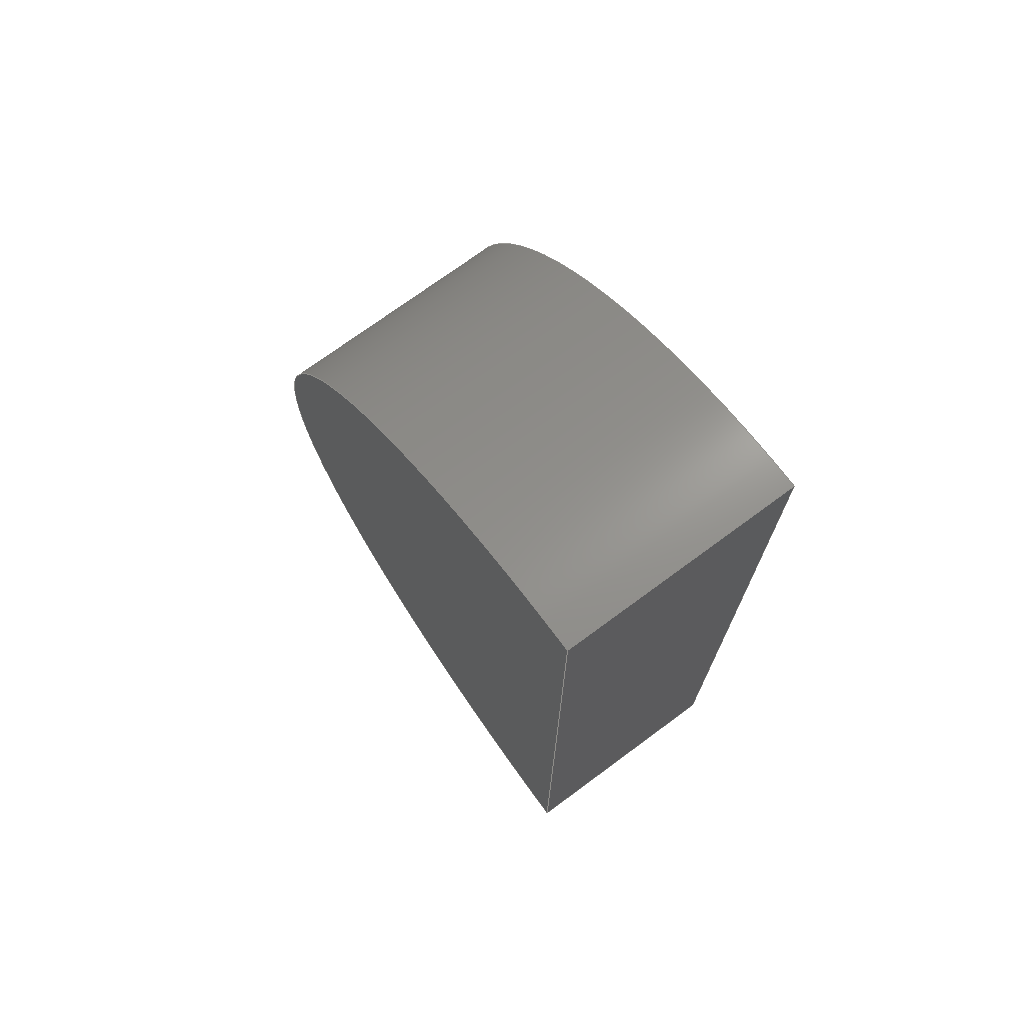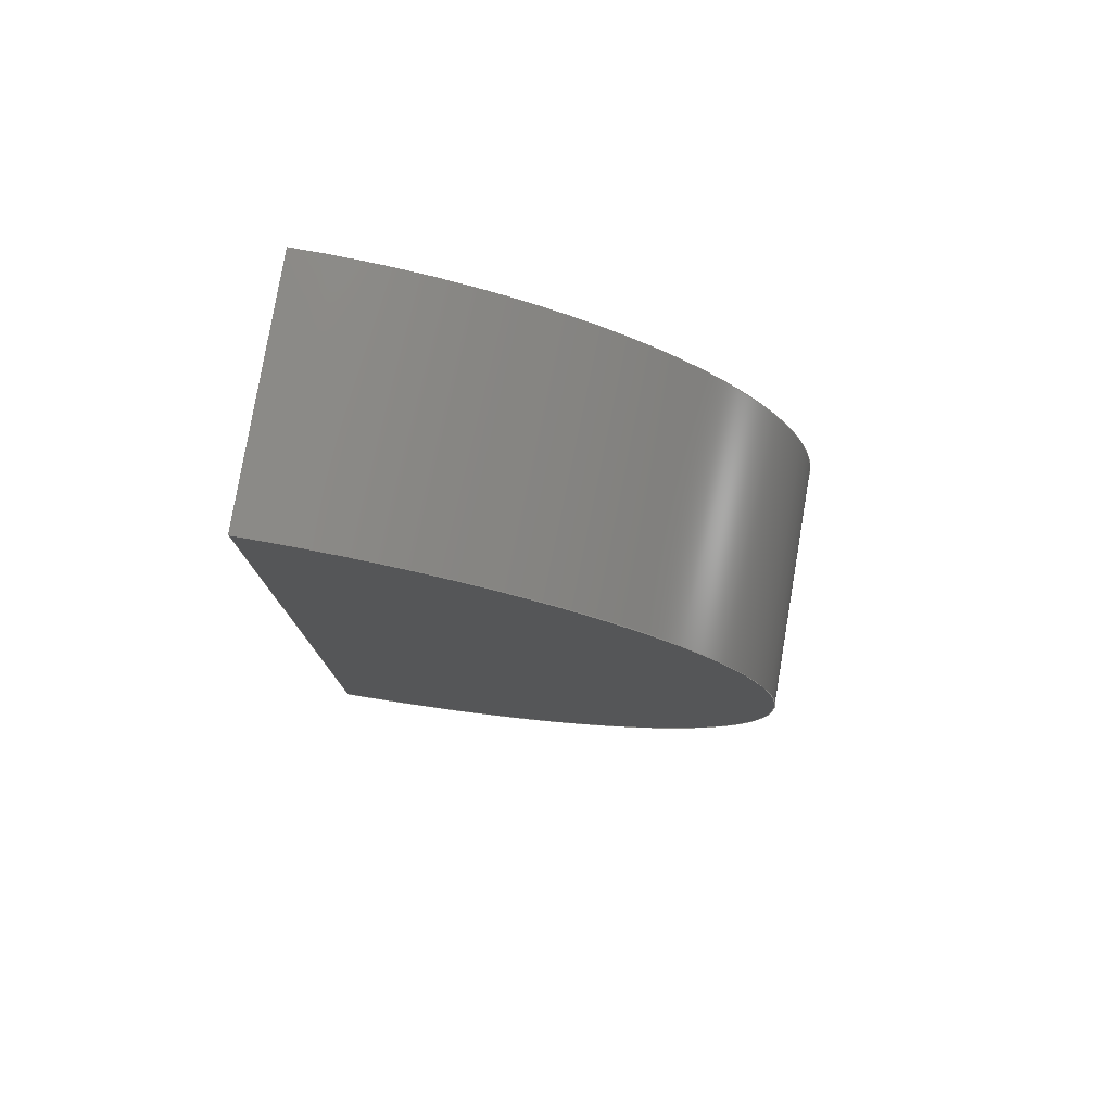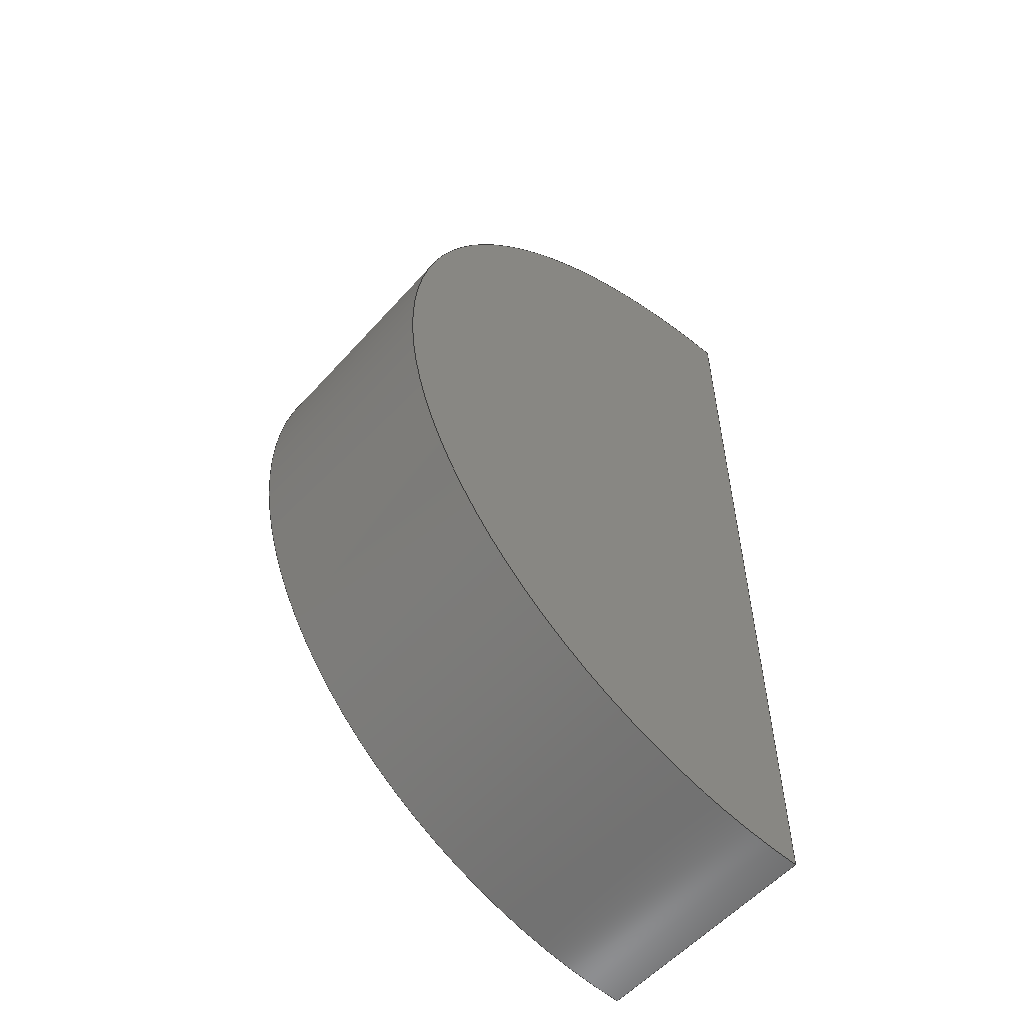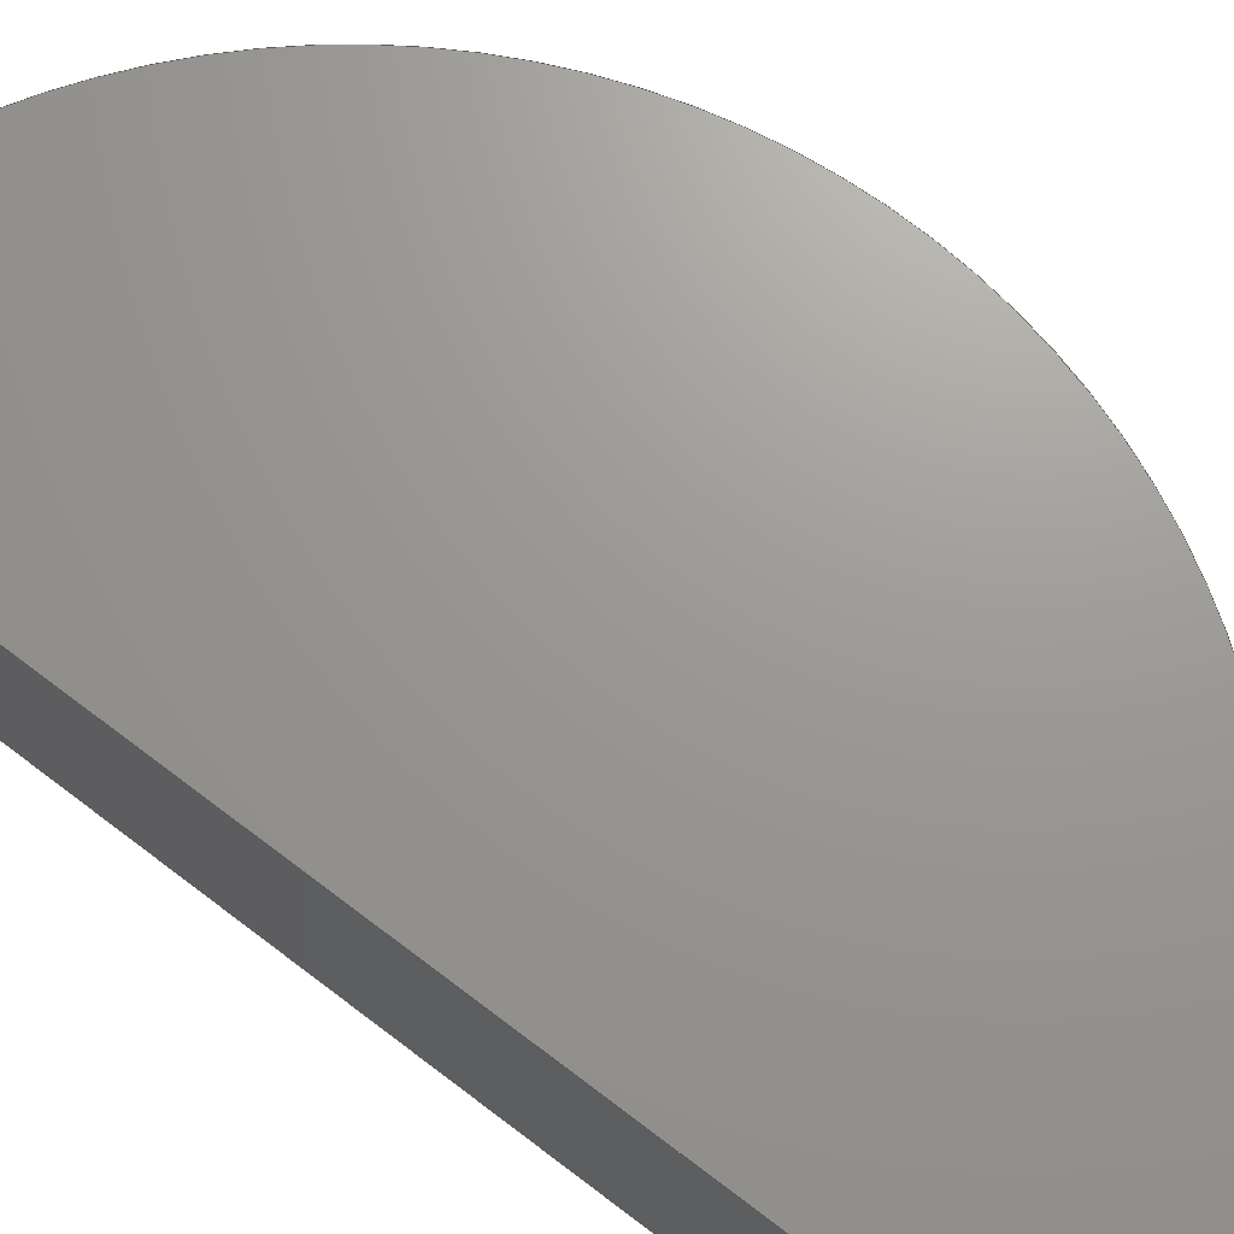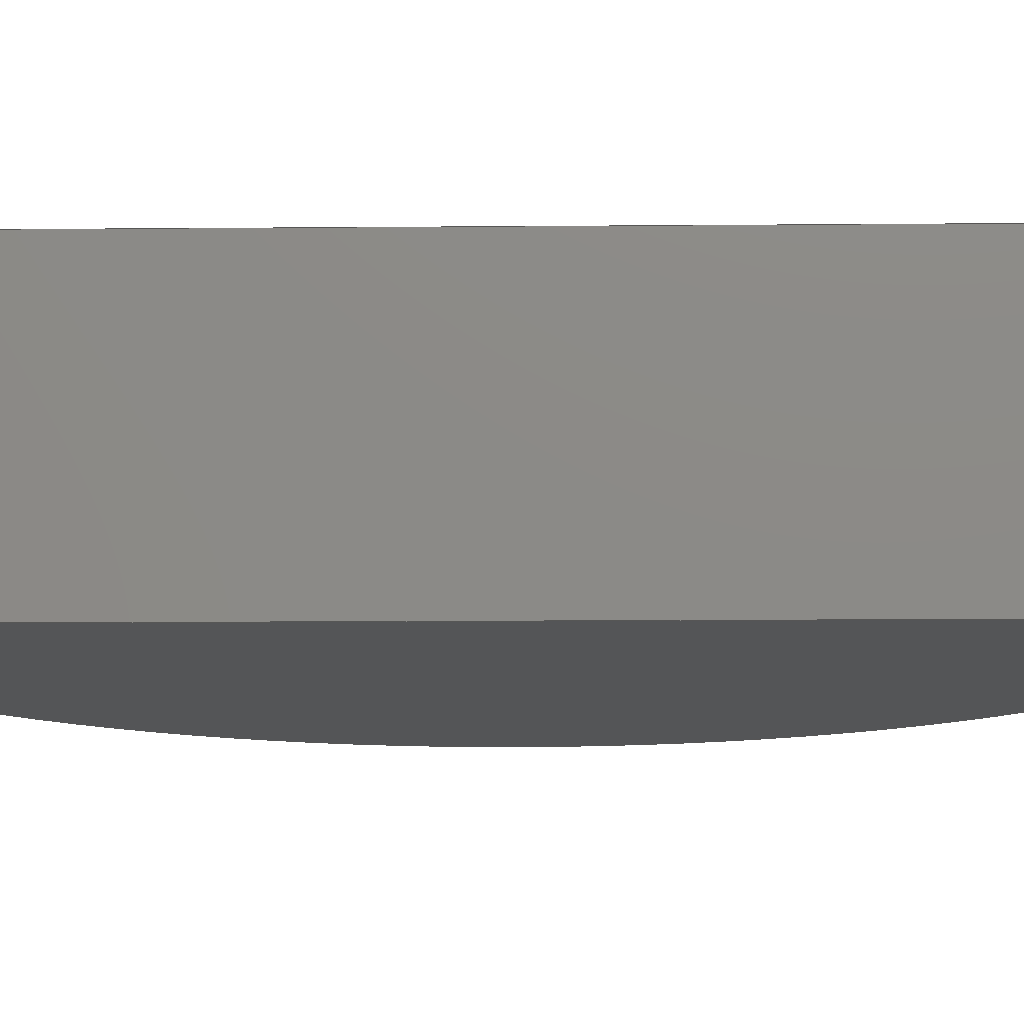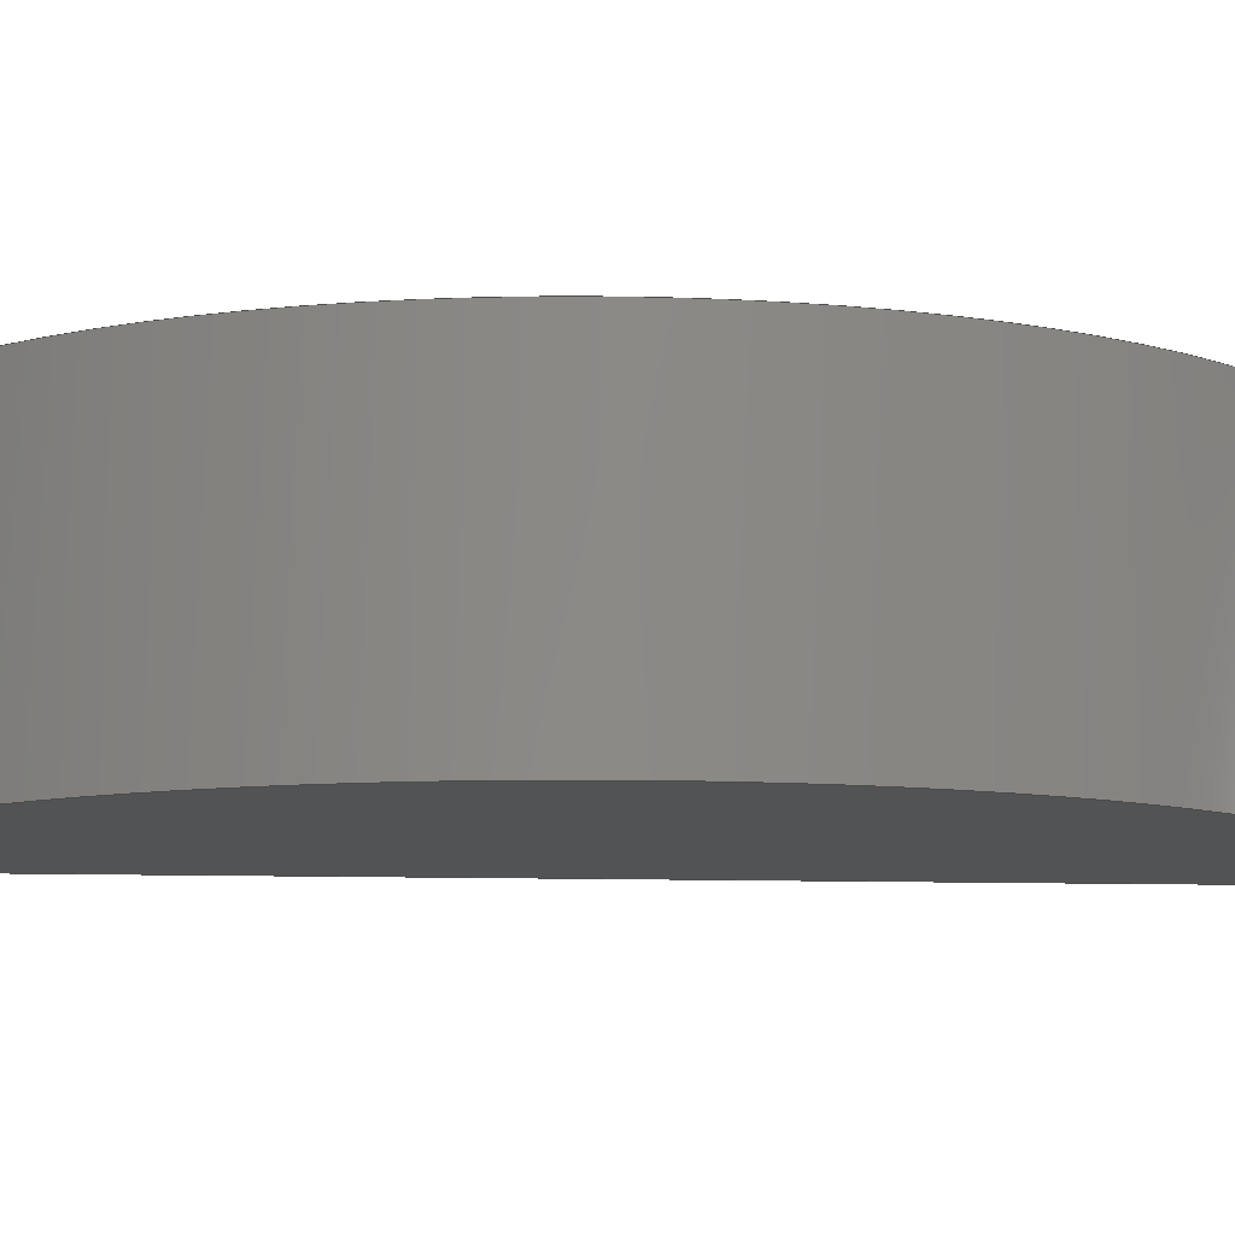
<metadata>
{"format":"step","ext":"step","renderer":"f3d","projection":"perspective","resolution":1024,"background":"white","views":[{"elev":73.2,"azim":-126.4,"up":"+Z"},{"elev":78.8,"azim":9.6,"up":"+Z"},{"elev":-56.2,"azim":138.9,"up":"+Z"},{"elev":69.7,"azim":-52.7,"up":"+Y"},{"elev":-12.9,"azim":-88.9,"up":"+Y"},{"elev":-9.5,"azim":84.7,"up":"+Y"}]}
</metadata>
<code>
ISO-10303-21;
DATA;
#1 = VECTOR ( 'NONE', #128, 1000 ) ;
#2 =( NAMED_UNIT ( * ) SI_UNIT ( $, .STERADIAN. ) SOLID_ANGLE_UNIT ( ) );
#3 = CARTESIAN_POINT ( 'NONE',  ( 0, 0, 0 ) ) ;
#4 = SURFACE_STYLE_FILL_AREA ( #126 ) ;
#5 = VERTEX_POINT ( 'NONE', #47 ) ;
#6 = ORIENTED_EDGE ( 'NONE', *, *, #36, .F. ) ;
#7 = VERTEX_POINT ( 'NONE', #74 ) ;
#8 = DIRECTION ( 'NONE',  ( 0, 1, 0 ) ) ;
#9 = MECHANICAL_DESIGN_GEOMETRIC_PRESENTATION_REPRESENTATION (  '', ( #44 ), #68 ) ;
#10 = ORIENTED_EDGE ( 'NONE', *, *, #27, .T. ) ;
#11 = DIRECTION ( 'NONE',  ( 1, 0, 0 ) ) ;
#12 = DIRECTION ( 'NONE',  ( 0, -0, 1 ) ) ;
#13 = PLANE ( 'NONE',  #91 ) ;
#14 = DIRECTION ( 'NONE',  ( 0, 0, 1 ) ) ;
#15 = PRODUCT_CONTEXT ( 'NONE', #109, 'mechanical' ) ;
#16 = ADVANCED_BREP_SHAPE_REPRESENTATION ( 'SemiCircle_Job', ( #43, #110 ), #82 ) ;
#17 = COLOUR_RGB ( '',0.7922, 0.8196, 0.9333 ) ;
#18 = DIRECTION ( 'NONE',  ( 0, 0, 1 ) ) ;
#19 = CYLINDRICAL_SURFACE ( 'NONE', #102, 100 ) ;
#20 = ORIENTED_EDGE ( 'NONE', *, *, #65, .T. ) ;
#21 = UNCERTAINTY_MEASURE_WITH_UNIT (LENGTH_MEASURE( 1e-05 ), #88, 'distance_accuracy_value', 'NONE');
#22 = DIRECTION ( 'NONE',  ( 0, 0, 1 ) ) ;
#23 = CARTESIAN_POINT ( 'NONE',  ( 0, 0, -100 ) ) ;
#24 = APPLICATION_PROTOCOL_DEFINITION ( 'draft international standard', 'automotive_design', 1998, #109 ) ;
#25 = CARTESIAN_POINT ( 'NONE',  ( 0, 50, -100 ) ) ;
#26 = VECTOR ( 'NONE', #48, 1000 ) ;
#27 = EDGE_CURVE ( 'NONE', #7, #81, #99, .T. ) ;
#28 = PRESENTATION_LAYER_ASSIGNMENT (  '', '', ( #39 ) ) ;
#29 = PRODUCT ( 'SemiCircle_Job', 'SemiCircle_Job', '', ( #15 ) ) ;
#30 = PRESENTATION_LAYER_ASSIGNMENT (  '', '', ( #44 ) ) ;
#31 = EDGE_LOOP ( 'NONE', ( #93, #77 ) ) ;
#32 = DIRECTION ( 'NONE',  ( -0, -1, -0 ) ) ;
#33 = PLANE ( 'NONE',  #59 ) ;
#34 =( NAMED_UNIT ( * ) SI_UNIT ( $, .STERADIAN. ) SOLID_ANGLE_UNIT ( ) );
#35 = SURFACE_SIDE_STYLE ('',( #4 ) ) ;
#36 = EDGE_CURVE ( 'NONE', #5, #103, #50, .T. ) ;
#37 = COLOUR_RGB ( '',0.7922, 0.8196, 0.9333 ) ;
#38 = ADVANCED_FACE ( 'NONE', ( #123 ), #19, .T. ) ;
#39 = STYLED_ITEM ( 'NONE', ( #105 ), #16 ) ;
#40 = ADVANCED_FACE ( 'NONE', ( #125 ), #33, .T. ) ;
#41 = PRODUCT_RELATED_PRODUCT_CATEGORY ( 'part', '', ( #29 ) ) ;
#42 = EDGE_LOOP ( 'NONE', ( #58, #127, #51, #97 ) ) ;
#43 = MANIFOLD_SOLID_BREP ( 'Boss-Extrude1', #131 ) ;
#44 = STYLED_ITEM ( 'NONE', ( #72 ), #43 ) ;
#45 = PRODUCT_DEFINITION ( 'UNKNOWN', '', #116, #63 ) ;
#46 = FACE_OUTER_BOUND ( 'NONE', #100, .T. ) ;
#47 = CARTESIAN_POINT ( 'NONE',  ( 0, 50, 100 ) ) ;
#48 = DIRECTION ( 'NONE',  ( -0, -1, -0 ) ) ;
#49 = CARTESIAN_POINT ( 'NONE',  ( 0, 50, -100 ) ) ;
#50 = CIRCLE ( 'NONE', #115, 100 ) ;
#51 = ORIENTED_EDGE ( 'NONE', *, *, #66, .F. ) ;
#52 = UNCERTAINTY_MEASURE_WITH_UNIT (LENGTH_MEASURE( 1e-05 ), #121, 'distance_accuracy_value', 'NONE');
#53 = APPLICATION_CONTEXT ( 'automotive_design' ) ;
#54 = ADVANCED_FACE ( 'NONE', ( #67 ), #13, .F. ) ;
#55 = LINE ( 'NONE', #25, #90 ) ;
#56 = FILL_AREA_STYLE_COLOUR ( '', #37 ) ;
#57 = DIRECTION ( 'NONE',  ( 0, 0, 1 ) ) ;
#58 = ORIENTED_EDGE ( 'NONE', *, *, #75, .T. ) ;
#59 = AXIS2_PLACEMENT_3D ( 'NONE', #87, #78, #12 ) ;
#60 = FILL_AREA_STYLE_COLOUR ( '', #17 ) ;
#61 = CARTESIAN_POINT ( 'NONE',  ( 0, 50, -100 ) ) ;
#62 = SURFACE_SIDE_STYLE ('',( #89 ) ) ;
#63 = PRODUCT_DEFINITION_CONTEXT ( 'detailed design', #53, 'design' ) ;
#64 = CARTESIAN_POINT ( 'NONE',  ( 0, 50, 100 ) ) ;
#65 = EDGE_CURVE ( 'NONE', #5, #7, #86, .T. ) ;
#66 = EDGE_CURVE ( 'NONE', #103, #5, #113, .T. ) ;
#67 = FACE_OUTER_BOUND ( 'NONE', #42, .T. ) ;
#68 =( GEOMETRIC_REPRESENTATION_CONTEXT ( 3 ) GLOBAL_UNCERTAINTY_ASSIGNED_CONTEXT ( ( #52 ) ) GLOBAL_UNIT_ASSIGNED_CONTEXT ( ( #121, #120, #94 ) ) REPRESENTATION_CONTEXT ( 'NONE', 'WORKASPACE' ) );
#69 = SHAPE_DEFINITION_REPRESENTATION ( #133, #16 ) ;
#70 = ORIENTED_EDGE ( 'NONE', *, *, #117, .F. ) ;
#71 = CARTESIAN_POINT ( 'NONE',  ( 0, 0, 0 ) ) ;
#72 = PRESENTATION_STYLE_ASSIGNMENT (( #95 ) ) ;
#73 = ORIENTED_EDGE ( 'NONE', *, *, #27, .F. ) ;
#74 = CARTESIAN_POINT ( 'NONE',  ( 0, 0, 100 ) ) ;
#75 = EDGE_CURVE ( 'NONE', #81, #7, #83, .T. ) ;
#76 = FILL_AREA_STYLE ('',( #60 ) ) ;
#77 = ORIENTED_EDGE ( 'NONE', *, *, #66, .T. ) ;
#78 = DIRECTION ( 'NONE',  ( 0, 1, 0 ) ) ;
#79 = CARTESIAN_POINT ( 'NONE',  ( 0, 0, -100 ) ) ;
#80 = SURFACE_STYLE_USAGE ( .BOTH. , #62 ) ;
#81 = VERTEX_POINT ( 'NONE', #79 ) ;
#82 =( GEOMETRIC_REPRESENTATION_CONTEXT ( 3 ) GLOBAL_UNCERTAINTY_ASSIGNED_CONTEXT ( ( #138 ) ) GLOBAL_UNIT_ASSIGNED_CONTEXT ( ( #129, #137, #2 ) ) REPRESENTATION_CONTEXT ( 'NONE', 'WORKASPACE' ) );
#83 = LINE ( 'NONE', #23, #1 ) ;
#84 = ORIENTED_EDGE ( 'NONE', *, *, #75, .F. ) ;
#85 = CARTESIAN_POINT ( 'NONE',  ( 0, 50, 0 ) ) ;
#86 = LINE ( 'NONE', #64, #26 ) ;
#87 = CARTESIAN_POINT ( 'NONE',  ( 0, 50, 0 ) ) ;
#88 =( LENGTH_UNIT ( ) NAMED_UNIT ( * ) SI_UNIT ( .MILLI., .METRE. ) );
#89 = SURFACE_STYLE_FILL_AREA ( #76 ) ;
#90 = VECTOR ( 'NONE', #32, 1000 ) ;
#91 = AXIS2_PLACEMENT_3D ( 'NONE', #61, #11, #119 ) ;
#92 = CARTESIAN_POINT ( 'NONE',  ( 0, 50, 0 ) ) ;
#93 = ORIENTED_EDGE ( 'NONE', *, *, #36, .T. ) ;
#94 =( NAMED_UNIT ( * ) SI_UNIT ( $, .STERADIAN. ) SOLID_ANGLE_UNIT ( ) );
#95 = SURFACE_STYLE_USAGE ( .BOTH. , #35 ) ;
#96 =( NAMED_UNIT ( * ) PLANE_ANGLE_UNIT ( ) SI_UNIT ( $, .RADIAN. ) );
#97 = ORIENTED_EDGE ( 'NONE', *, *, #117, .T. ) ;
#98 = CARTESIAN_POINT ( 'NONE',  ( 0, 50, -100 ) ) ;
#99 = CIRCLE ( 'NONE', #130, 100 ) ;
#100 = EDGE_LOOP ( 'NONE', ( #73, #84 ) ) ;
#101 =( GEOMETRIC_REPRESENTATION_CONTEXT ( 3 ) GLOBAL_UNCERTAINTY_ASSIGNED_CONTEXT ( ( #21 ) ) GLOBAL_UNIT_ASSIGNED_CONTEXT ( ( #88, #96, #34 ) ) REPRESENTATION_CONTEXT ( 'NONE', 'WORKASPACE' ) );
#102 = AXIS2_PLACEMENT_3D ( 'NONE', #85, #104, #124 ) ;
#103 = VERTEX_POINT ( 'NONE', #98 ) ;
#104 = DIRECTION ( 'NONE',  ( -0, -1, -0 ) ) ;
#105 = PRESENTATION_STYLE_ASSIGNMENT (( #80 ) ) ;
#106 = DIRECTION ( 'NONE',  ( 0, 1, 0 ) ) ;
#107 = AXIS2_PLACEMENT_3D ( 'NONE', #3, #135, #108 ) ;
#108 = DIRECTION ( 'NONE',  ( 0, -0, 1 ) ) ;
#109 = APPLICATION_CONTEXT ( 'automotive_design' ) ;
#110 = AXIS2_PLACEMENT_3D ( 'NONE', #118, #18, #122 ) ;
#111 = VECTOR ( 'NONE', #14, 1000 ) ;
#112 = MECHANICAL_DESIGN_GEOMETRIC_PRESENTATION_REPRESENTATION (  '', ( #39 ), #101 ) ;
#113 = LINE ( 'NONE', #49, #111 ) ;
#114 = ADVANCED_FACE ( 'NONE', ( #46 ), #136, .F. ) ;
#115 = AXIS2_PLACEMENT_3D ( 'NONE', #92, #106, #57 ) ;
#116 = PRODUCT_DEFINITION_FORMATION_WITH_SPECIFIED_SOURCE ( 'ANY', '', #29, .NOT_KNOWN. ) ;
#117 = EDGE_CURVE ( 'NONE', #103, #81, #55, .T. ) ;
#118 = CARTESIAN_POINT ( 'NONE',  ( 0, 0, 0 ) ) ;
#119 = DIRECTION ( 'NONE',  ( 0, 0, -1 ) ) ;
#120 =( NAMED_UNIT ( * ) PLANE_ANGLE_UNIT ( ) SI_UNIT ( $, .RADIAN. ) );
#121 =( LENGTH_UNIT ( ) NAMED_UNIT ( * ) SI_UNIT ( .MILLI., .METRE. ) );
#122 = DIRECTION ( 'NONE',  ( 1, 0, 0 ) ) ;
#123 = FACE_OUTER_BOUND ( 'NONE', #134, .T. ) ;
#124 = DIRECTION ( 'NONE',  ( 0, 0, -1 ) ) ;
#125 = FACE_OUTER_BOUND ( 'NONE', #31, .T. ) ;
#126 = FILL_AREA_STYLE ('',( #56 ) ) ;
#127 = ORIENTED_EDGE ( 'NONE', *, *, #65, .F. ) ;
#128 = DIRECTION ( 'NONE',  ( 0, 0, 1 ) ) ;
#129 =( LENGTH_UNIT ( ) NAMED_UNIT ( * ) SI_UNIT ( .MILLI., .METRE. ) );
#130 = AXIS2_PLACEMENT_3D ( 'NONE', #71, #8, #22 ) ;
#131 = CLOSED_SHELL ( 'NONE', ( #38, #54, #40, #114 ) ) ;
#132 = APPLICATION_PROTOCOL_DEFINITION ( 'draft international standard', 'automotive_design', 1998, #53 ) ;
#133 = PRODUCT_DEFINITION_SHAPE ( 'NONE', 'NONE',  #45 ) ;
#134 = EDGE_LOOP ( 'NONE', ( #10, #70, #6, #20 ) ) ;
#135 = DIRECTION ( 'NONE',  ( 0, 1, 0 ) ) ;
#136 = PLANE ( 'NONE',  #107 ) ;
#137 =( NAMED_UNIT ( * ) PLANE_ANGLE_UNIT ( ) SI_UNIT ( $, .RADIAN. ) );
#138 = UNCERTAINTY_MEASURE_WITH_UNIT (LENGTH_MEASURE( 1e-05 ), #129, 'distance_accuracy_value', 'NONE');
ENDSEC;
END-ISO-10303-21;

</code>
